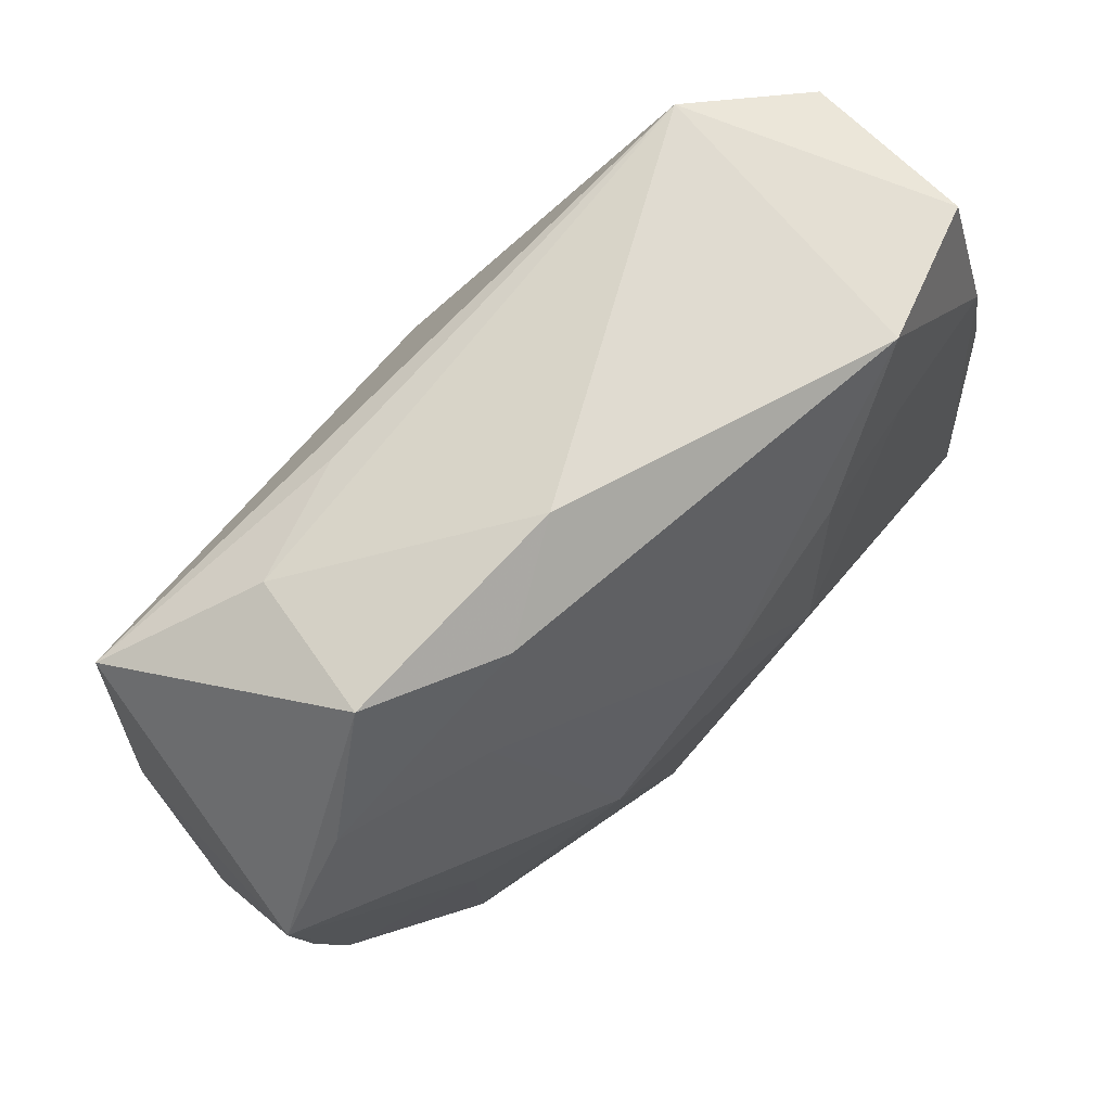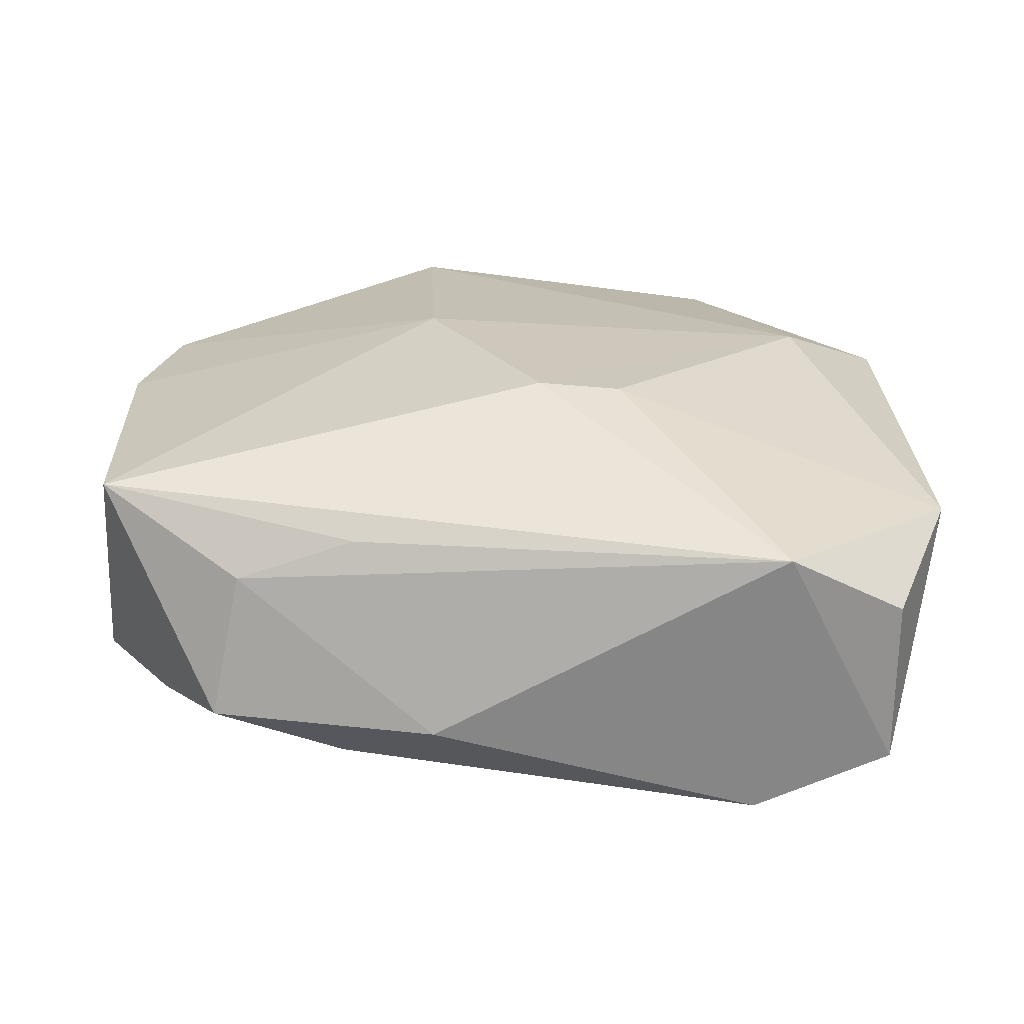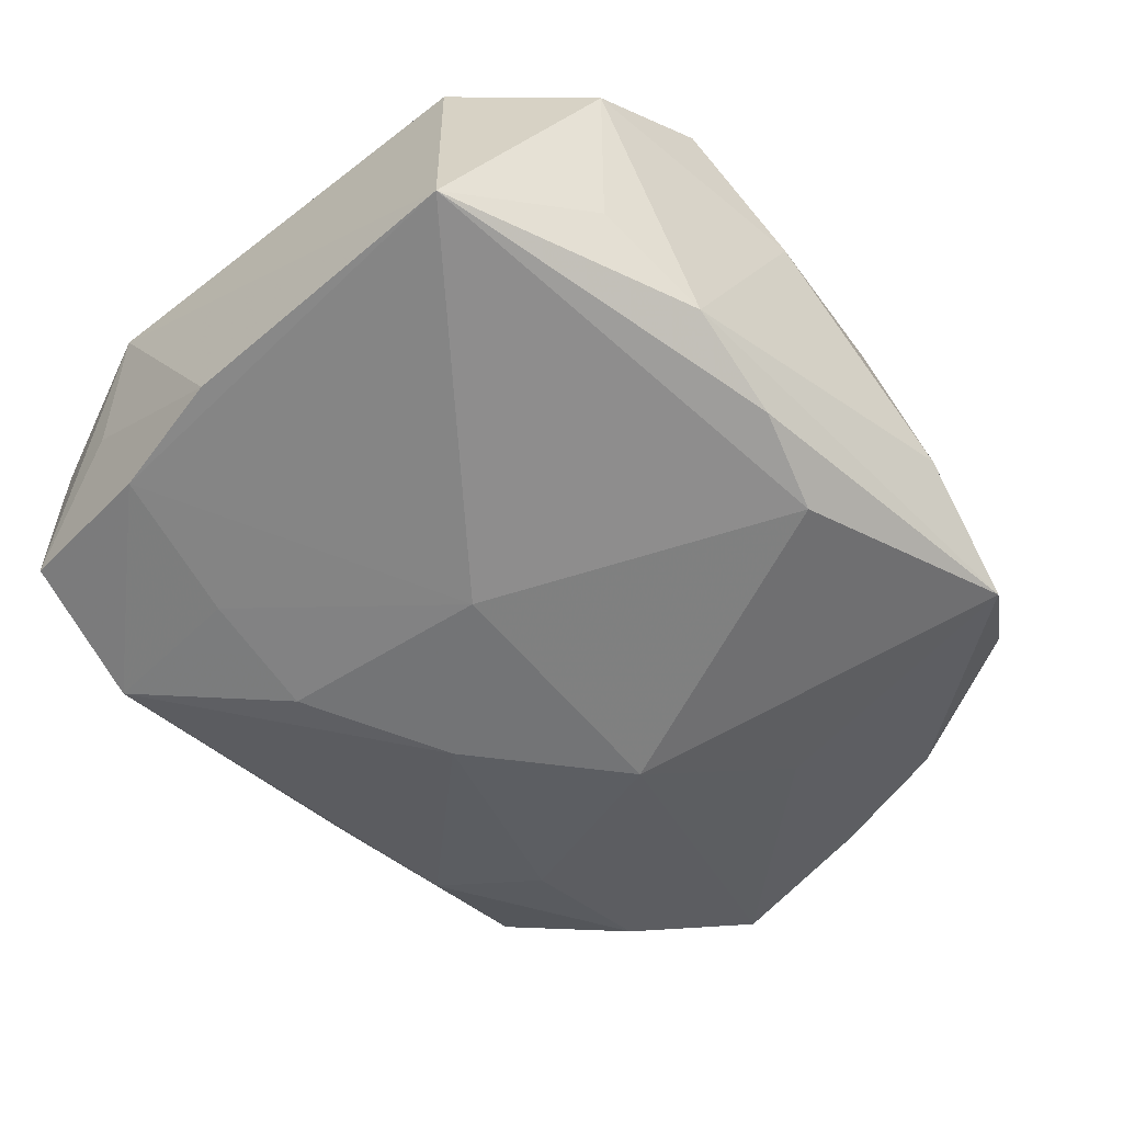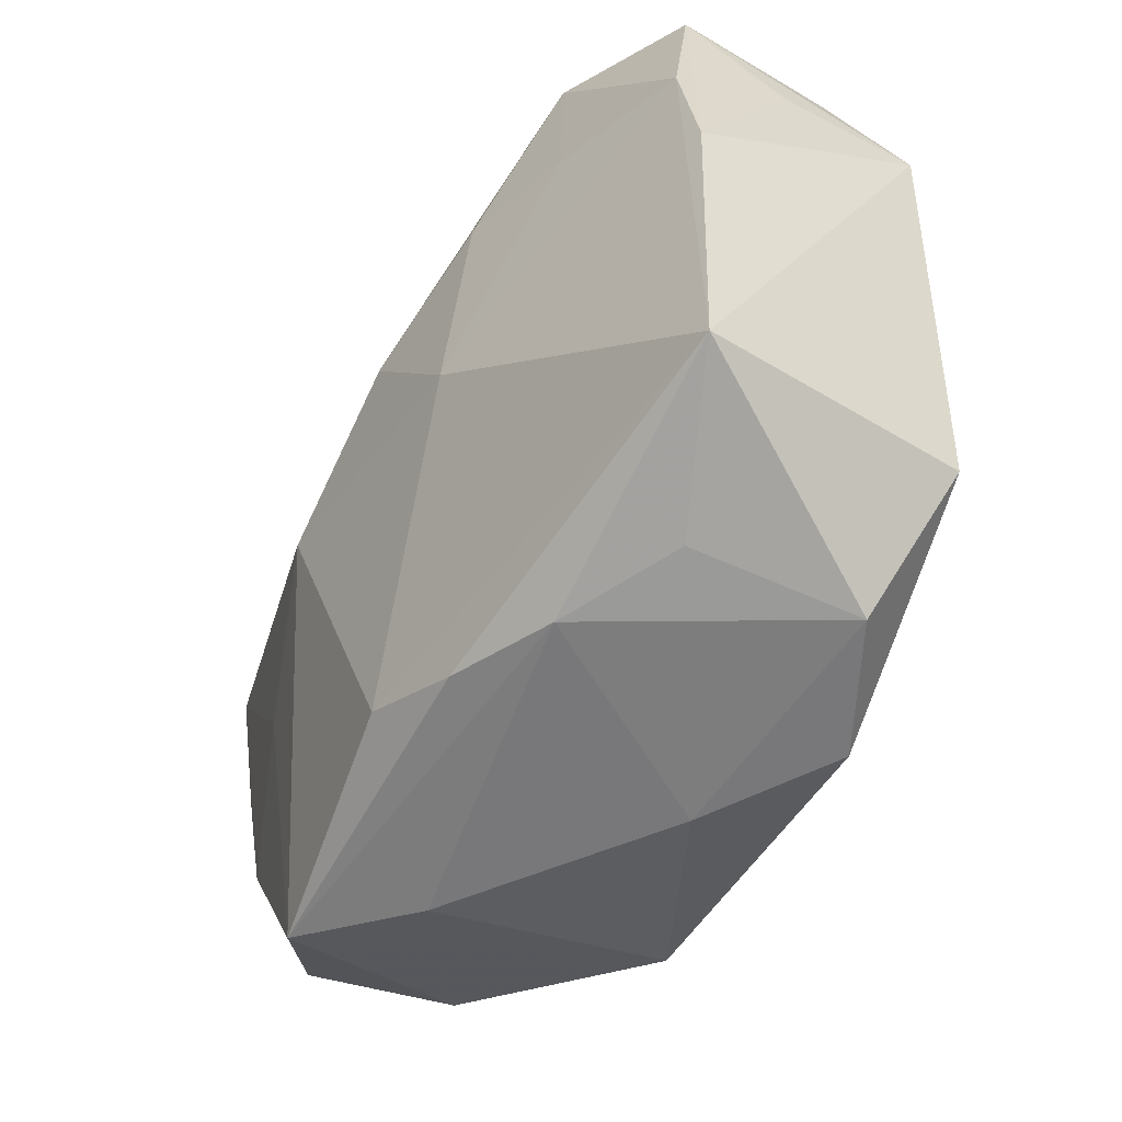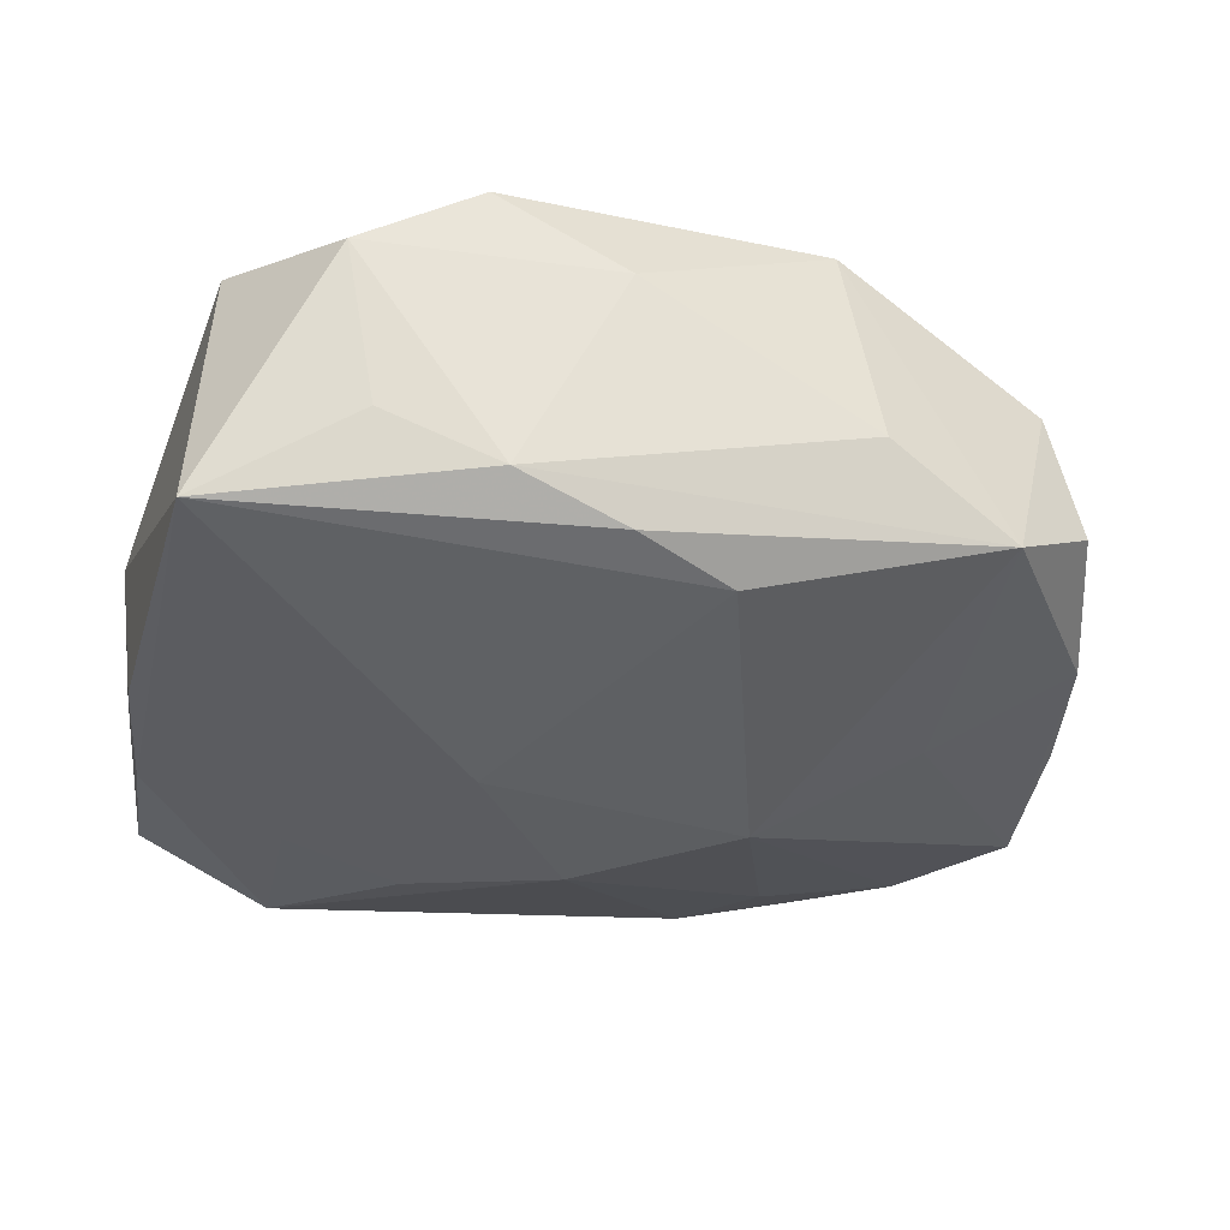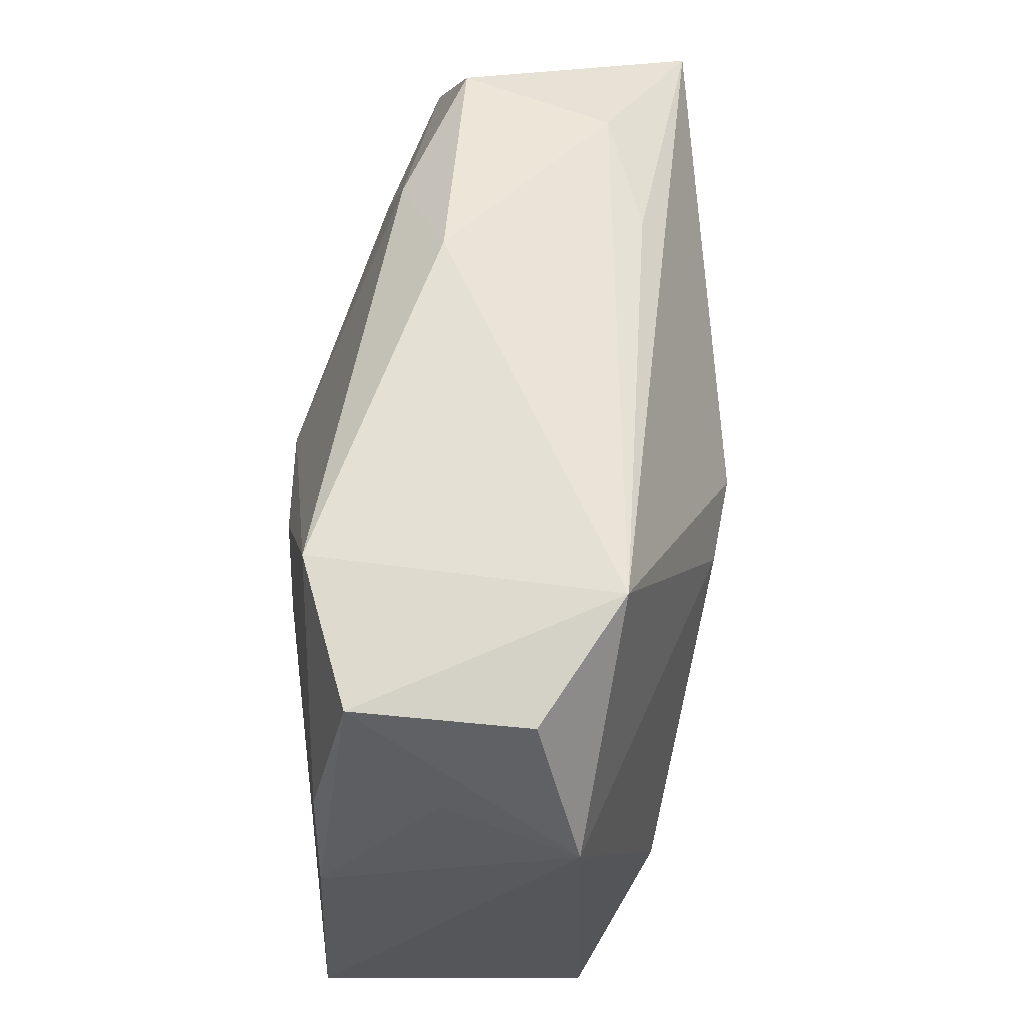
<metadata>
{"format":"obj","ext":"obj","renderer":"f3d","projection":"perspective","resolution":1024,"background":"white","views":[{"elev":69.7,"azim":134.7,"up":"+Y"},{"elev":24.5,"azim":-179.8,"up":"+Z"},{"elev":-56.1,"azim":-49.3,"up":"+Z"},{"elev":-47.6,"azim":-123.7,"up":"+Y"},{"elev":-37.3,"azim":-17.9,"up":"+Z"},{"elev":62.2,"azim":-85.4,"up":"+Y"}]}
</metadata>
<code>
v 0.006502 0.02536 -0.004499
v 0.0009063 0.00896 -0.0143
v -0.02776 0.004037 -0.009612
v -0.01169 -0.02235 -0.009015
v -0.0151 0.02417 -0.0107
v -0.01403 -0.02469 0.00884
v 0.02394 -0.02043 -0.003865
v 0.01027 0.0007445 -0.0143
v -0.02736 -0.01477 0.007098
v -0.006079 0.009497 0.01389
v -0.008314 0.01437 -0.0132
v 0.009209 -0.02541 -0.003936
v -0.02584 0.01248 -0.009655
v -0.01621 0.01392 -0.01161
v 0.03067 -0.00657 0.001357
v 0.02602 0.01448 -0.006914
v 0.01171 0.02127 0.007704
v 0.02757 -0.01163 0.009371
v 0.02138 0.02269 -0.004447
v 0.01629 0.01463 -0.009458
v -0.02433 0.02294 0.003633
v 0.02255 -0.01948 0.006018
v 0.02958 -0.003146 -0.006619
v -0.0005541 0.009973 0.01452
v -0.01661 0.02527 0.008243
v 0.008147 -0.02258 0.01237
v -0.02423 0.02318 -0.007312
v -0.02004 -0.007971 0.01148
v 0.01283 0.02167 -0.007838
v 0.01937 -0.00566 -0.01034
v -0.02163 -0.02312 0.004261
v -0.02676 0.01583 -0.001813
v 0.002091 -0.01967 -0.0123
v -0.007159 -2.247e-05 -0.0143
v -0.004453 -0.02165 -0.01115
v 0.02878 0.01672 0.009788
v -0.02835 0.01347 0.006578
v -0.02835 -0.01606 -0.01053
v 0.0176 -0.0239 -0.008624
v 0.01952 0.02132 0.005009
v 0.02974 -0.003041 0.009397
v 0.007306 -0.003267 0.01459
v 0.02737 -0.0114 -0.006544
v -0.005594 -0.02543 0.004222
v 0.03113 0.006979 -0.007229
v -0.0191 -0.02107 -0.005698
v 0.02742 -0.01444 0.001305
f 25 5 27
f 34 33 38
f 45 36 41
f 45 41 15
f 15 41 18
f 12 4 39
f 7 22 39
f 18 41 42
f 42 41 36
f 13 27 5
f 13 34 38
f 38 33 35
f 35 4 38
f 33 39 35
f 35 39 4
f 38 4 46
f 1 5 25
f 25 40 1
f 25 36 17
f 17 40 25
f 36 40 17
f 19 36 45
f 19 40 36
f 19 1 40
f 44 4 12
f 26 22 18
f 18 42 26
f 6 44 26
f 26 44 12
f 12 39 26
f 26 39 22
f 7 39 43
f 47 15 18
f 18 22 47
f 47 22 7
f 7 43 47
f 47 43 15
f 45 43 30
f 30 43 39
f 31 9 38
f 6 9 31
f 38 46 31
f 31 46 4
f 31 44 6
f 4 44 31
f 38 9 37
f 24 36 25
f 24 42 36
f 14 13 5
f 34 13 14
f 5 2 11
f 11 2 34
f 11 14 5
f 34 14 11
f 8 2 20
f 45 30 8
f 33 34 8
f 34 2 8
f 8 39 33
f 8 30 39
f 16 19 45
f 45 8 16
f 16 8 20
f 5 1 29
f 1 19 29
f 29 2 5
f 20 2 29
f 29 16 20
f 19 16 29
f 45 15 23
f 23 43 45
f 15 43 23
f 25 27 21
f 21 37 25
f 27 37 21
f 32 37 27
f 3 13 38
f 38 37 3
f 37 32 3
f 27 13 3
f 3 32 27
f 25 37 10
f 10 24 25
f 42 24 28
f 24 10 28
f 6 26 28
f 28 26 42
f 28 9 6
f 28 37 9
f 28 10 37

</code>
